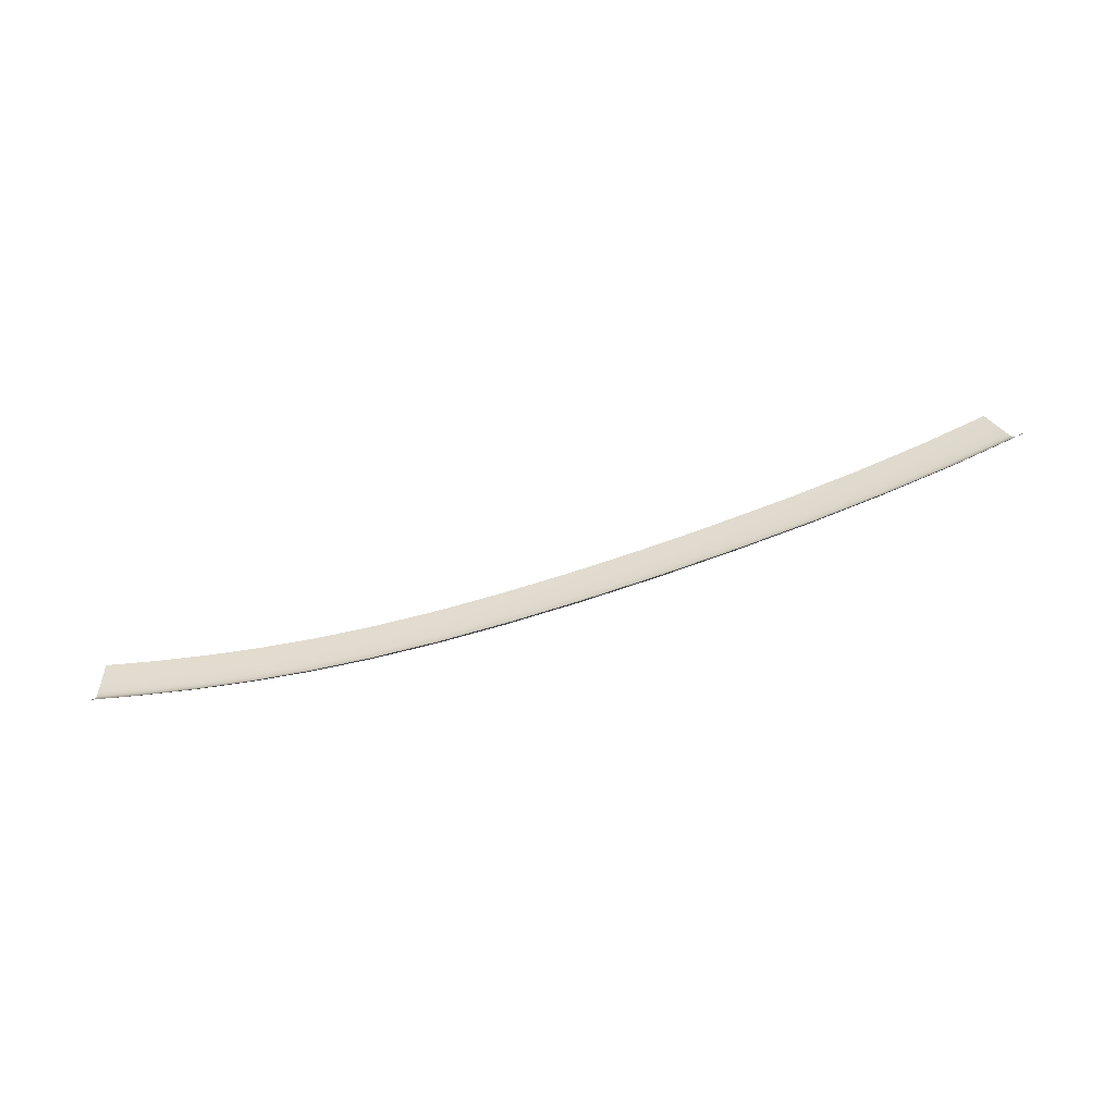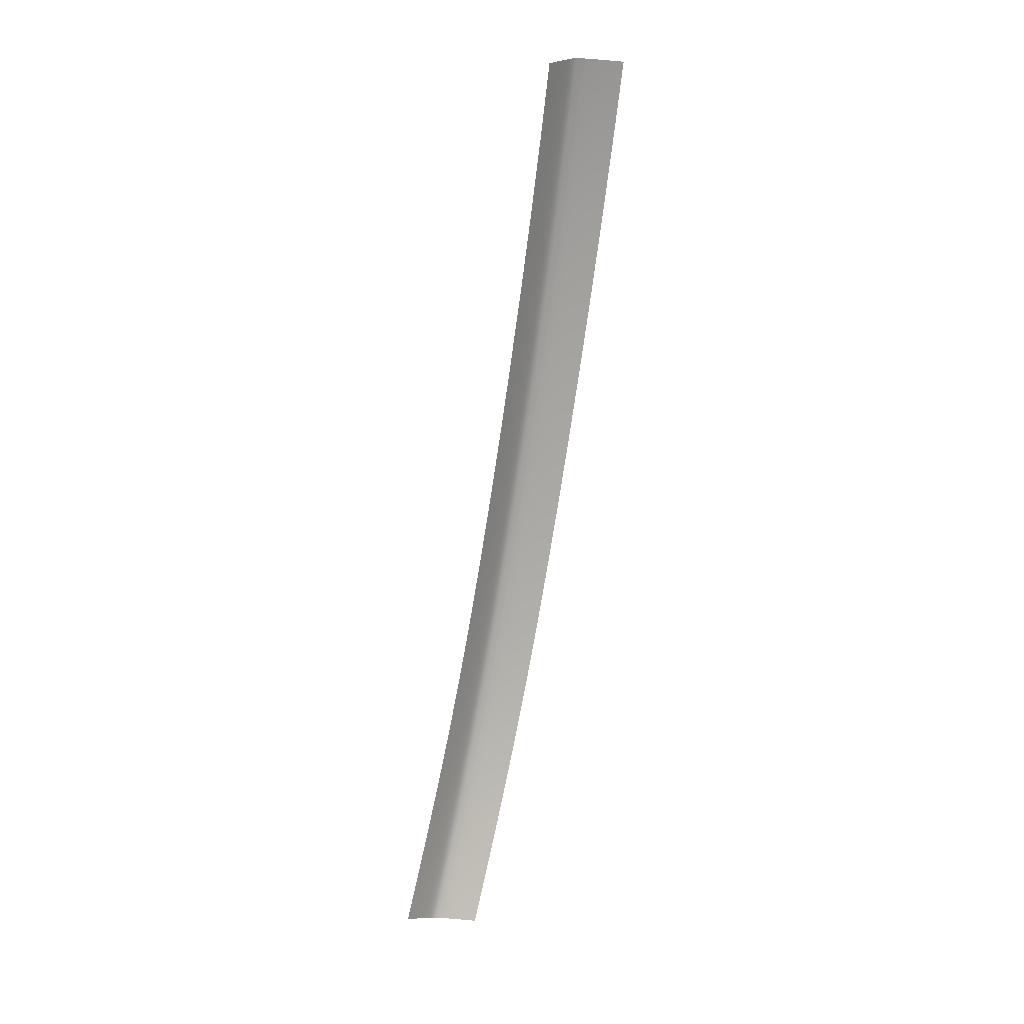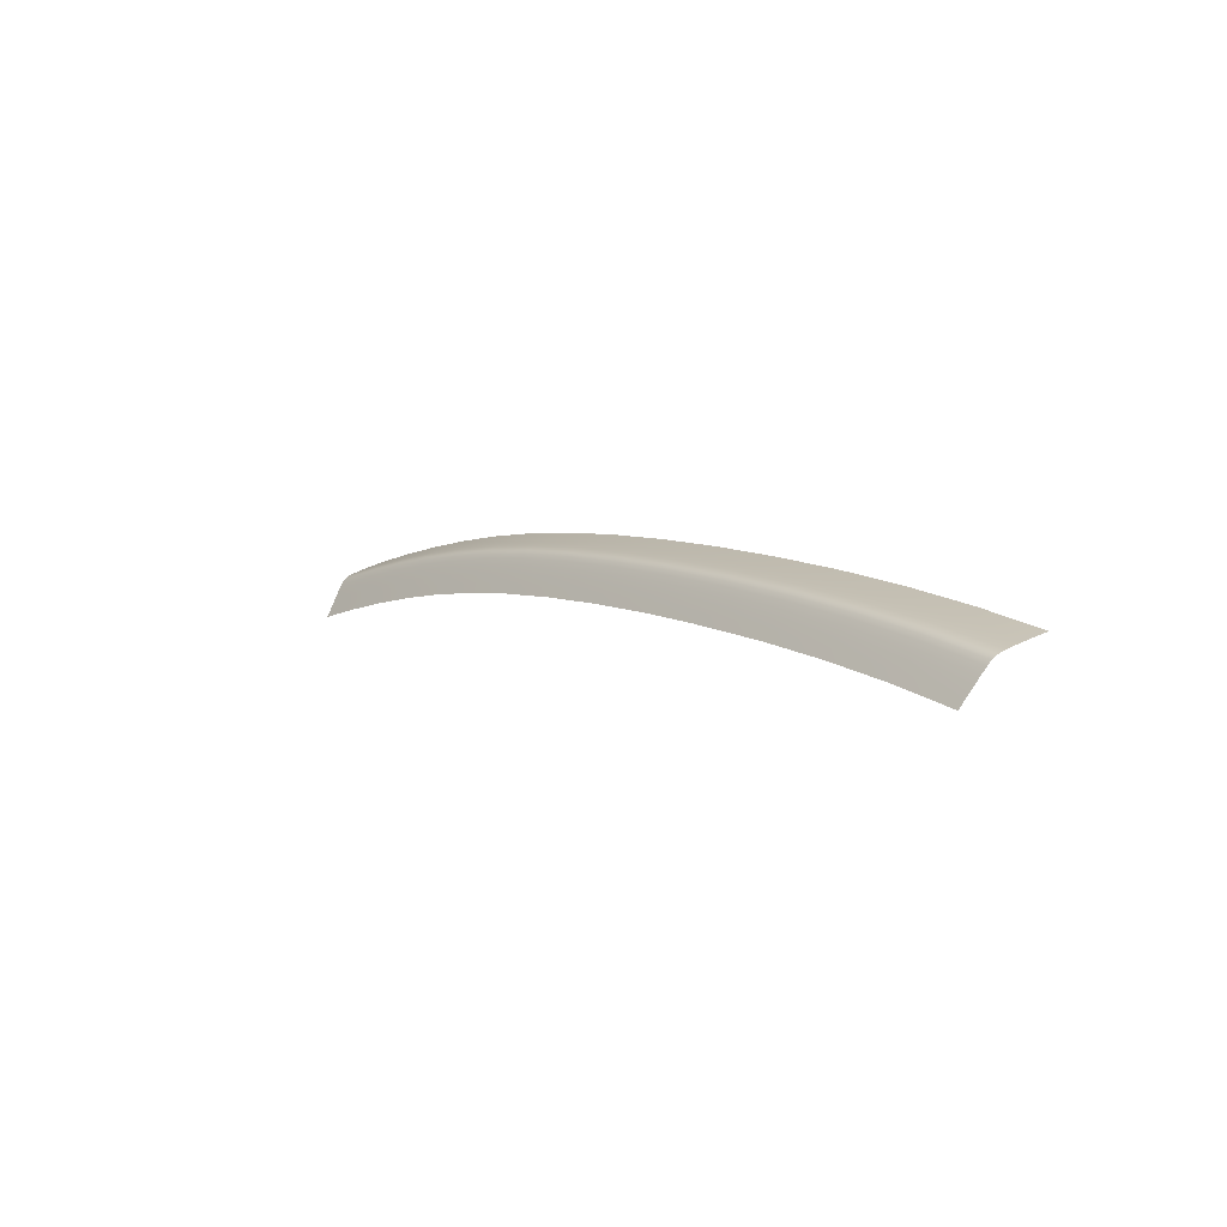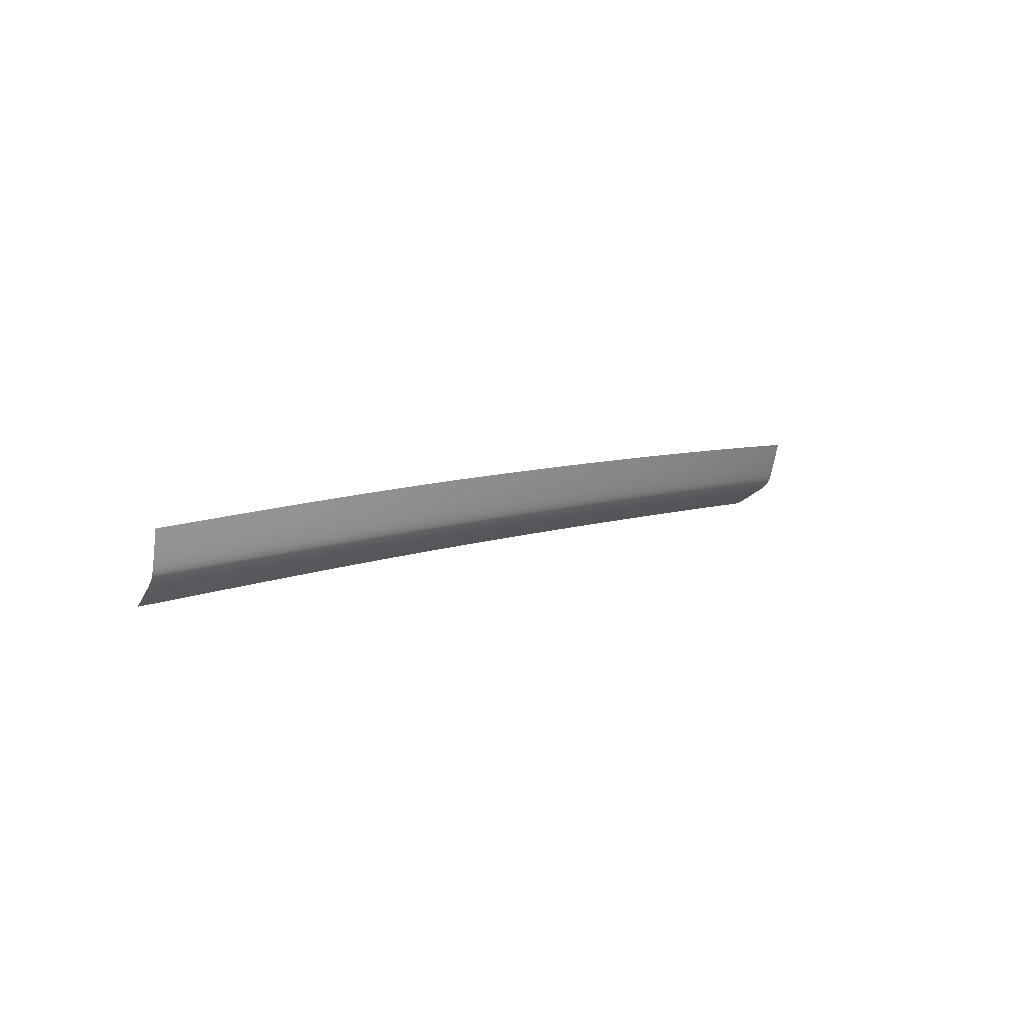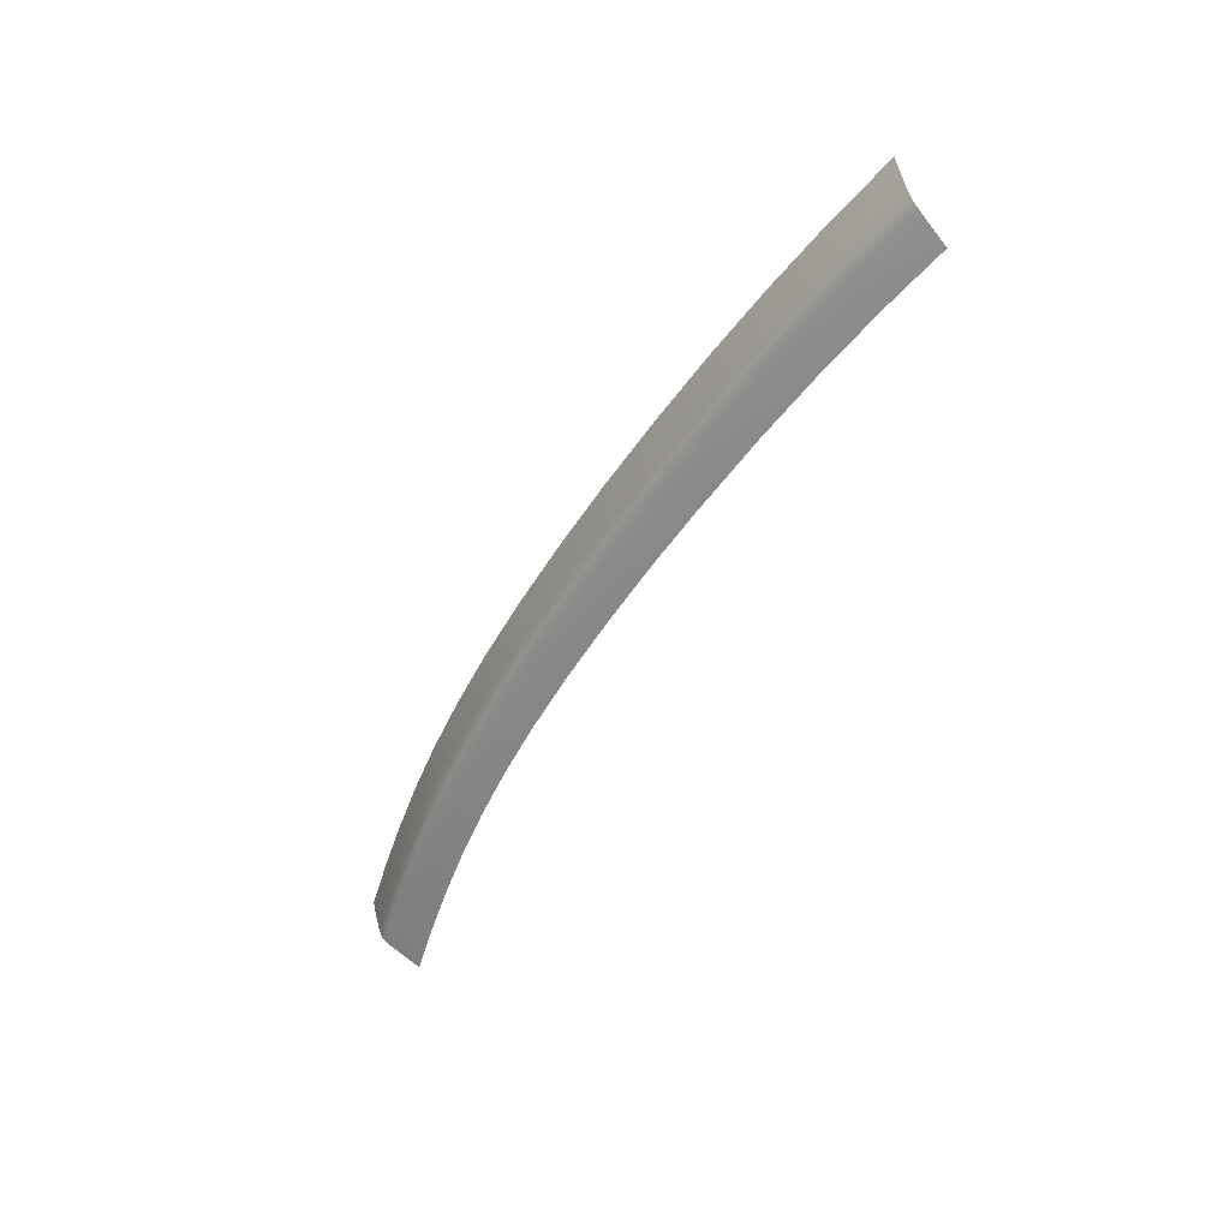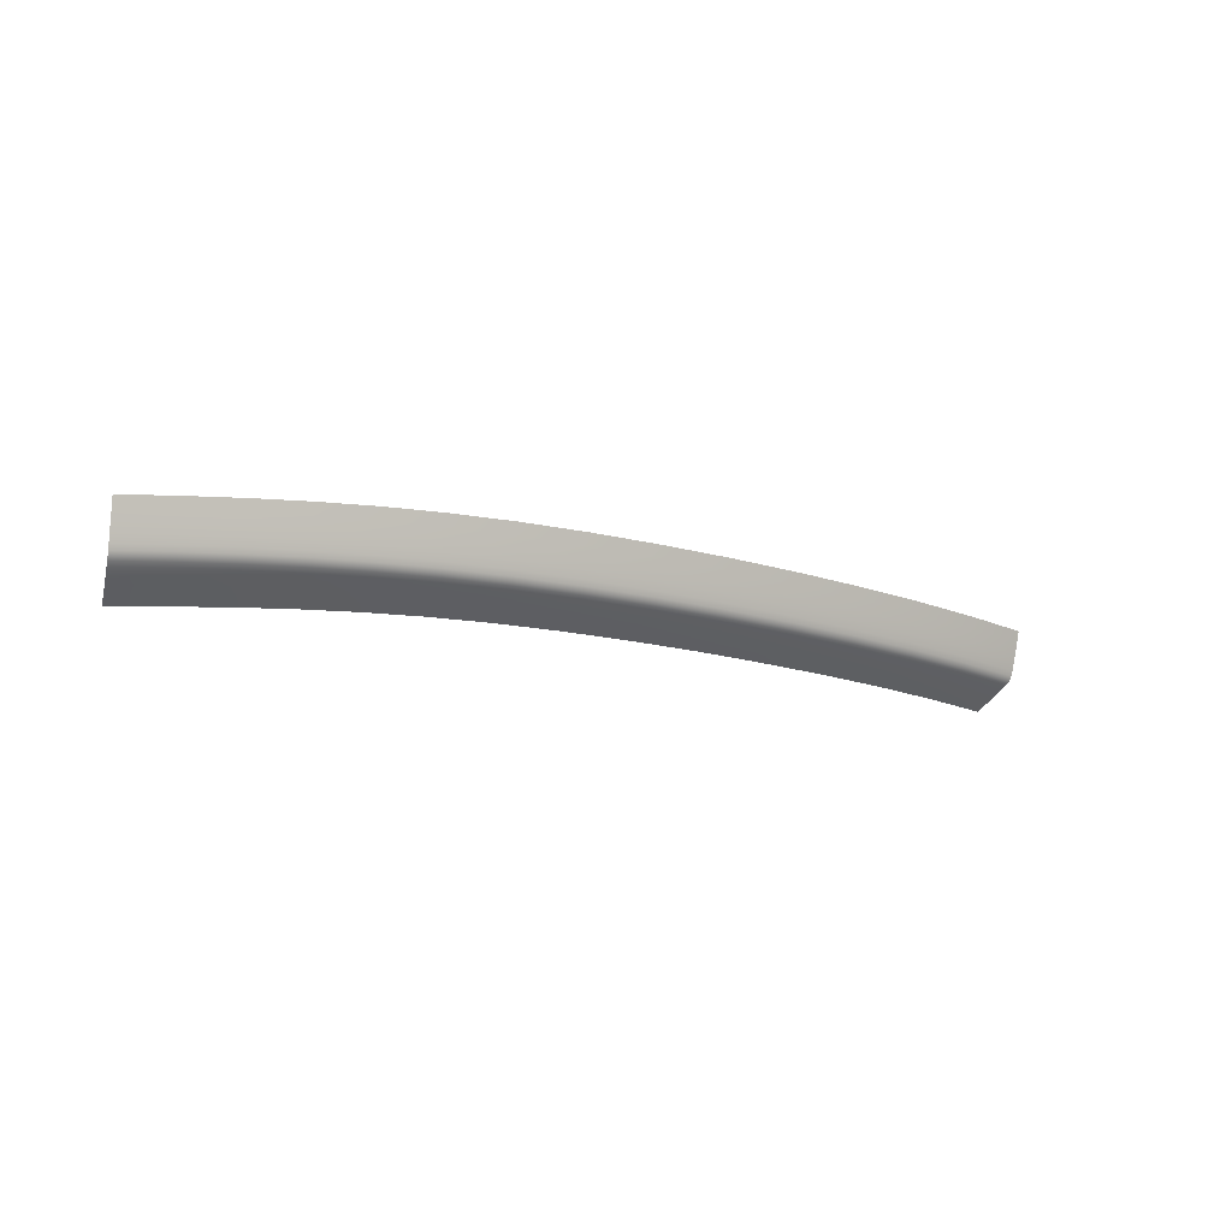
<metadata>
{"format":"obj","ext":"obj","renderer":"f3d","projection":"perspective","resolution":1024,"background":"white","views":[{"elev":73.1,"azim":159.6,"up":"+Z"},{"elev":-74.5,"azim":-97.6,"up":"+Y"},{"elev":10.4,"azim":-124.4,"up":"+Y"},{"elev":5.6,"azim":128.3,"up":"+Z"},{"elev":-49.7,"azim":-123.6,"up":"+Z"},{"elev":-15.3,"azim":142.2,"up":"+Z"}]}
</metadata>
<code>
v  -12.34 88.77 -74.46
v  -12.41 88.2 -74.92
v  -22.82 88.84 -74.64
v  -77.8 90.23 -71.12
v  -77.85 90.54 -69.77
v  -67.03 91.14 -69.66
v  -88.25 89.32 -71.3
v  -88.31 89.63 -69.95
v  -77.75 89.95 -72.21
v  -88.19 89.04 -72.4
v  -66.99 90.83 -71.01
v  -66.96 90.55 -72.11
v  -2.571 87.89 -74.8
v  -2.668 87.32 -75.26
v  -12.29 89.16 -74.02
v  -2.507 88.27 -74.36
v  -44.69 86.37 -76.37
v  -42.85 85.09 -77.19
v  -43.25 85.09 -77.2
v  -55.61 86.32 -76.32
v  -66.42 86.01 -76.36
v  -66.56 87.19 -75.59
v  -55.52 85.07 -77.13
v  -66.27 84.76 -77.17
v  -55.69 87.5 -75.56
v  -44.71 87.55 -75.61
v  -55.77 88.55 -74.86
v  -44.73 88.6 -74.91
v  -55.91 90.63 -72.83
v  -55.89 90.35 -73.37
v  -66.9 90.04 -73.4
v  -44.78 90.68 -72.88
v  -44.77 90.4 -73.42
v  -55.93 90.86 -72.07
v  -44.78 90.91 -72.12
v  -66.93 90.31 -72.86
v  -12.26 89.43 -73.48
v  -22.75 89.8 -73.75
v  -2.461 88.55 -73.82
v  -55.83 89.39 -74.26
v  -44.75 89.44 -74.31
v  -66.68 88.24 -74.89
v  -66.78 89.08 -74.3
v  -77.91 90.88 -68.25
v  -67.07 91.48 -68.14
v  -76.99 85.42 -76.47
v  -77.19 86.6 -75.7
v  -87.22 84.52 -76.66
v  -87.47 85.69 -75.89
v  -76.78 84.17 -77.28
v  -86.95 83.27 -77.47
v  -77.36 87.64 -75
v  -77.5 88.48 -74.4
v  -87.69 86.74 -75.19
v  -87.87 87.58 -74.59
v  -77.96 91.22 -66.64
v  -67.11 91.83 -66.53
v  -88.38 89.97 -68.43
v  -88.46 90.31 -66.82
v  -12.12 90.59 -68.78
v  -12.16 90.26 -70.29
v  -22.66 90.91 -70.01
v  -2.266 89.71 -69.14
v  -2.322 89.37 -70.64
v  -12.07 90.94 -67.17
v  -2.208 90.05 -67.54
v  -22.64 91.24 -68.49
v  -22.61 91.59 -66.89
v  -33.61 91.66 -68.28
v  -33.6 92.01 -66.68
v  -44.8 91.84 -68.16
v  -44.81 92.19 -66.55
v  -33.62 91.33 -69.8
v  -44.79 91.51 -69.68
v  -33.63 91.01 -71.15
v  -44.79 91.2 -71.03
v  -33.64 90.73 -72.25
v  -22.69 90.59 -71.36
v  -22.71 90.31 -72.45
v  -12.2 89.94 -71.64
v  -12.23 89.66 -72.73
v  -2.374 89.06 -71.98
v  -2.421 88.78 -73.07
v  22.63 85.71 -70.63
v  22.54 85.38 -72.09
v  14.85 86.92 -71.55
v  29.97 83.96 -71.25
v  29.87 83.64 -72.69
v  22.73 86.05 -69.09
v  30.08 84.3 -69.73
v  14.93 87.25 -70.07
v  15.01 87.59 -68.51
v  6.69 88.59 -69.57
v  6.762 88.93 -67.99
v  6.62 88.26 -71.06
v  6.556 87.95 -72.39
v  6.498 87.67 -73.47
v  14.77 86.61 -72.86
v  14.7 86.33 -73.93
v  22.45 85.07 -73.39
v  22.37 84.79 -74.44
v  29.77 83.33 -73.96
v  29.69 83.06 -75
v  -77.6 89.06 -73.95
v  -77.67 89.44 -73.51
v  -88 88.15 -74.13
v  -88.08 88.53 -73.69
v  -66.85 89.66 -73.84
v  35.26 76.7 -80.09
v  35.67 77.86 -79.23
v  42.51 75.81 -79.9
v  -77.71 89.71 -72.97
v  -88.14 88.81 -73.15
v  28.27 78.59 -79.43
v  28.64 79.76 -78.59
v  34.83 75.47 -80.98
v  27.88 77.36 -80.3
v  42.06 74.65 -80.77
v  41.59 73.43 -81.69
v  36.03 78.88 -78.46
v  42.9 76.83 -79.11
v  -55.87 89.97 -73.81
v  36.32 79.71 -77.8
v  43.22 77.65 -78.44
v  28.97 80.79 -77.83
v  29.23 81.62 -77.19
v  -22.78 89.42 -74.19
v  -22.73 90.08 -73.21
v  -33.64 90.49 -73.01
v  -33.65 90.22 -73.55
v  -33.66 89.84 -73.98
v  36.74 80.91 -76.33
v  36.65 80.65 -76.86
v  29.53 82.56 -76.26
v  36.52 80.27 -77.31
v  43.57 78.58 -77.49
v  22.31 84.56 -75.18
v  22.23 84.3 -75.71
v  14.58 85.83 -75.2
v  29.61 82.83 -75.73
v  -55.95 91.14 -70.98
v  -55.97 91.46 -69.63
v  -56 91.79 -68.11
v  -56.02 92.14 -66.5
v  -33.77 86.19 -76.5
v  -33.73 87.37 -75.73
v  -22.97 86.96 -75.94
v  -23.06 85.78 -76.7
v  -23.16 84.53 -77.51
v  -12.8 85.13 -76.98
v  -12.95 83.89 -77.79
v  -3.184 84.26 -77.34
v  -3.394 83.02 -78.15
v  -12.65 86.31 -76.21
v  -2.986 85.44 -76.56
v  -12.52 87.35 -75.51
v  -2.81 86.48 -75.86
v  -22.89 88 -75.24
v  -33.7 88.42 -75.03
v  -33.68 89.26 -74.44
v  14.65 86.1 -74.67
v  6.449 87.43 -74.22
v  5.555 83.16 -77.77
v  5.8 84.33 -76.98
v  13.88 83.01 -77.46
v  5.295 81.92 -78.59
v  13.59 81.84 -78.26
v  13.29 80.6 -79.1
v  21.11 80.31 -78.82
v  20.76 79.08 -79.67
v  21.44 81.48 -78
v  21.73 82.51 -77.26
v  21.97 83.35 -76.63
v  14.14 84.05 -76.73
v  14.35 84.88 -76.12
v  43.67 78.85 -76.97
v  36.82 81.14 -75.61
v  43.76 79.07 -76.26
v  6.018 85.37 -76.27
v  6.193 86.21 -75.66
v  36.91 81.41 -74.59
v  37.02 81.71 -73.33
v  43.98 79.64 -74.01
v  43.86 79.34 -75.25
v  37.14 82.04 -71.91
v  44.1 79.97 -72.61
v  37.25 82.38 -70.42
v  44.23 80.3 -71.14
v  29.41 82.19 -76.71
v  6.392 87.16 -74.75
v  6.313 86.78 -75.19
v  -44.76 90.02 -73.86
v  43.43 78.21 -77.94
v  14.49 85.45 -75.65
v  22.13 83.92 -76.15
v  -33.8 84.94 -77.3
g H030_18A5_L_DaS_H030_18A5_L
f 1 2 3
f 4 5 6
f 4 7 8
f 4 9 10
f 4 11 12
f 1 13 14
f 1 15 16
f 17 18 19
f 20 21 22
f 20 23 24
f 20 17 19
f 20 25 26
f 27 25 22
f 27 28 26
f 29 30 31
f 29 32 33
f 29 34 35
f 29 36 12
f 37 15 38
f 37 39 16
f 27 40 41
f 27 42 43
f 44 45 6
f 46 47 22
f 46 48 49
f 46 50 51
f 46 21 24
f 52 42 22
f 52 53 43
f 52 54 55
f 52 47 49
f 44 56 57
f 44 58 59
f 44 5 8
f 60 61 62
f 60 63 64
f 60 65 66
f 60 67 68
f 69 67 62
f 69 70 68
f 69 71 72
f 69 73 74
f 75 73 62
f 75 76 74
f 75 77 35
f 75 78 79
f 80 78 62
f 80 81 79
f 80 82 83
f 80 61 64
f 84 85 86
f 84 87 88
f 84 89 90
f 84 91 92
f 93 91 86
f 93 94 92
f 93 63 66
f 93 95 64
f 96 95 86
f 96 82 64
f 96 97 83
f 96 98 99
f 100 98 86
f 100 101 99
f 100 102 103
f 100 85 88
f 104 105 31
f 104 106 107
f 104 53 55
f 104 108 43
f 109 110 111
f 112 36 31
f 112 9 12
f 112 113 10
f 112 105 107
f 109 114 115
f 109 116 117
f 109 118 119
f 120 121 111
f 122 108 31
f 122 40 43
f 120 123 124
f 120 125 126
f 120 110 115
f 1 127 38
f 37 81 83
f 37 128 79
f 129 128 38
f 129 77 79
f 129 32 35
f 129 130 33
f 131 130 38
f 132 133 134
f 135 133 136
f 135 123 126
f 131 127 3
f 137 138 139
f 137 140 134
f 141 11 6
f 141 34 12
f 141 76 35
f 141 142 74
f 143 142 6
f 143 71 74
f 143 144 72
f 143 45 57
f 137 101 103
f 145 146 147
f 145 17 26
f 145 148 149
f 150 148 147
f 150 151 149
f 150 152 153
f 150 154 155
f 156 154 147
f 156 157 155
f 156 2 14
f 156 158 3
f 159 158 147
f 159 160 3
f 159 28 41
f 159 146 26
f 137 161 99
f 162 161 139
f 162 97 99
f 163 164 165
f 163 152 155
f 163 166 153
f 163 167 168
f 169 167 165
f 169 170 168
f 169 114 117
f 169 171 115
f 172 171 165
f 172 125 115
f 172 173 126
f 172 174 175
f 132 176 136
f 132 177 178
f 179 174 165
f 179 180 175
f 179 157 14
f 132 140 103
f 179 164 155
f 181 182 183
f 181 102 88
f 181 177 103
f 181 184 178
f 185 186 183
f 185 187 188
f 185 87 90
f 185 182 88
f 135 189 134
f 162 39 83
f 162 190 16
f 191 190 139
f 191 13 16
f 122 192 41
f 122 30 33
f 131 192 33
f 131 160 41
f 135 193 124
f 191 180 14
f 191 194 175
f 195 194 139
f 195 173 175
f 195 189 126
f 195 138 134
f 145 196 18
f 127 1 3
f 11 4 6
f 5 4 8
f 7 4 10
f 9 4 12
f 2 1 14
f 13 1 16
f 25 20 22
f 21 20 24
f 23 20 19
f 17 20 26
f 42 27 22
f 25 27 26
f 36 29 31
f 30 29 33
f 32 29 35
f 34 29 12
f 128 37 38
f 15 37 16
f 28 27 41
f 40 27 43
f 5 44 6
f 21 46 22
f 47 46 49
f 48 46 51
f 50 46 24
f 47 52 22
f 42 52 43
f 53 52 55
f 54 52 49
f 45 44 57
f 56 44 59
f 58 44 8
f 67 60 62
f 61 60 64
f 63 60 66
f 65 60 68
f 73 69 62
f 67 69 68
f 70 69 72
f 71 69 74
f 78 75 62
f 73 75 74
f 76 75 35
f 77 75 79
f 61 80 62
f 78 80 79
f 81 80 83
f 82 80 64
f 91 84 86
f 85 84 88
f 87 84 90
f 89 84 92
f 95 93 86
f 91 93 92
f 94 93 66
f 63 93 64
f 98 96 86
f 95 96 64
f 82 96 83
f 97 96 99
f 85 100 86
f 98 100 99
f 101 100 103
f 102 100 88
f 108 104 31
f 105 104 107
f 106 104 55
f 53 104 43
f 118 109 111
f 105 112 31
f 36 112 12
f 9 112 10
f 113 112 107
f 110 109 115
f 114 109 117
f 116 109 119
f 110 120 111
f 30 122 31
f 108 122 43
f 121 120 124
f 123 120 126
f 125 120 115
f 15 1 38
f 39 37 83
f 81 37 79
f 130 129 38
f 128 129 79
f 77 129 35
f 32 129 33
f 127 131 38
f 140 132 134
f 193 135 136
f 189 135 126
f 160 131 3
f 161 137 139
f 138 137 134
f 142 141 6
f 11 141 12
f 34 141 35
f 76 141 74
f 45 143 6
f 142 143 74
f 71 143 72
f 144 143 57
f 140 137 103
f 148 145 147
f 146 145 26
f 196 145 149
f 154 150 147
f 148 150 149
f 151 150 153
f 152 150 155
f 158 156 147
f 154 156 155
f 157 156 14
f 2 156 3
f 146 159 147
f 158 159 3
f 160 159 41
f 28 159 26
f 101 137 99
f 190 162 139
f 161 162 99
f 167 163 165
f 164 163 155
f 152 163 153
f 166 163 168
f 171 169 165
f 167 169 168
f 170 169 117
f 114 169 115
f 174 172 165
f 171 172 115
f 125 172 126
f 173 172 175
f 133 132 136
f 176 132 178
f 164 179 165
f 174 179 175
f 180 179 14
f 177 132 103
f 157 179 155
f 184 181 183
f 182 181 88
f 102 181 103
f 177 181 178
f 182 185 183
f 186 185 188
f 187 185 90
f 87 185 88
f 133 135 134
f 97 162 83
f 39 162 16
f 194 191 139
f 190 191 16
f 40 122 41
f 192 122 33
f 130 131 33
f 192 131 41
f 123 135 124
f 13 191 14
f 180 191 175
f 138 195 139
f 194 195 175
f 173 195 126
f 189 195 134
f 17 145 18

</code>
